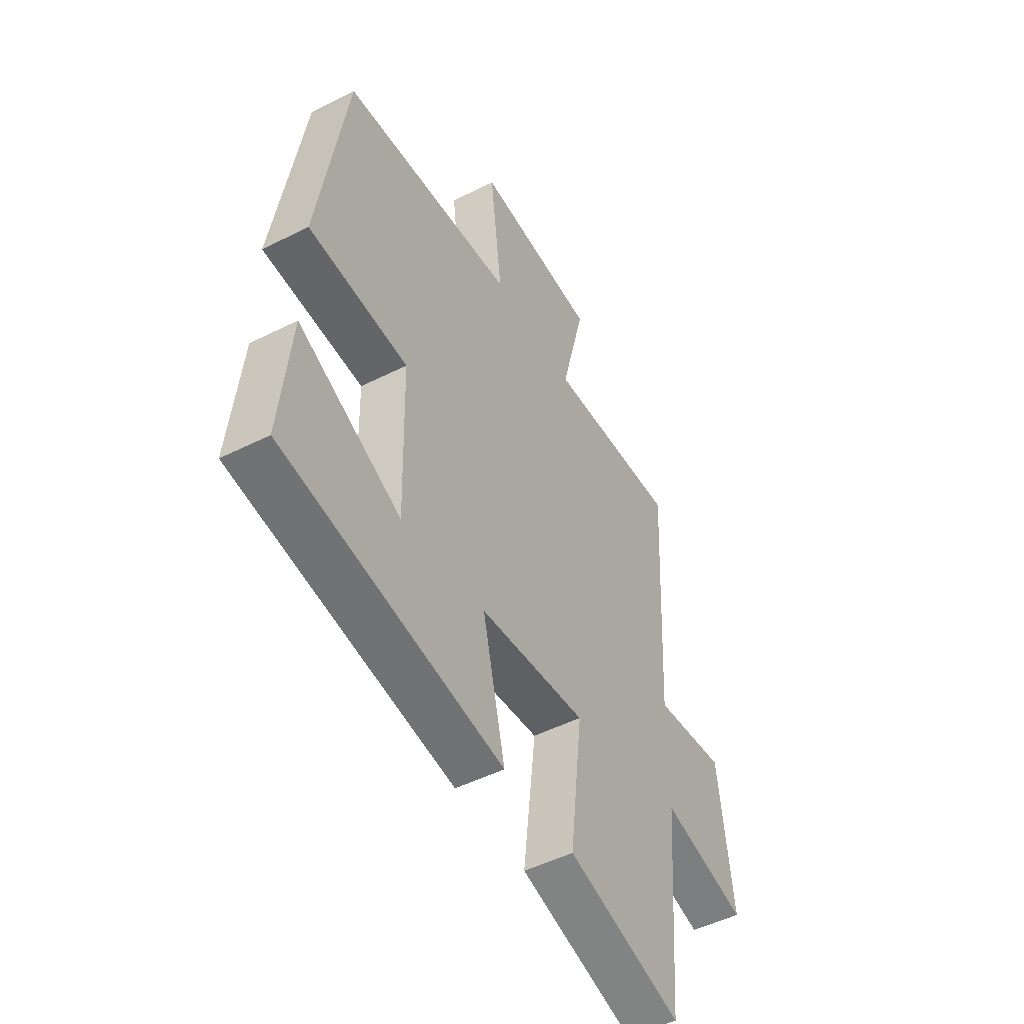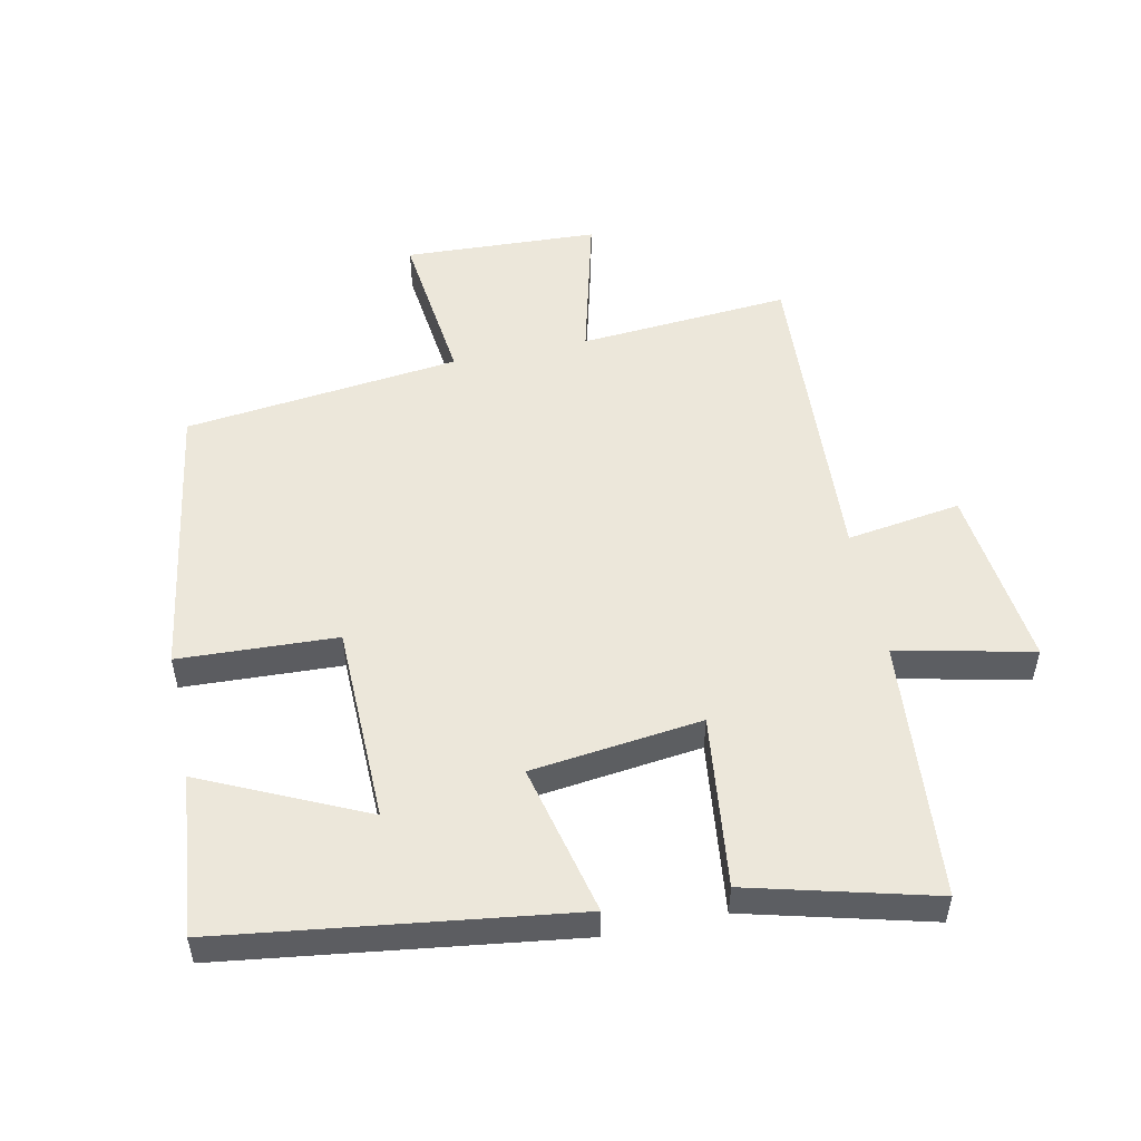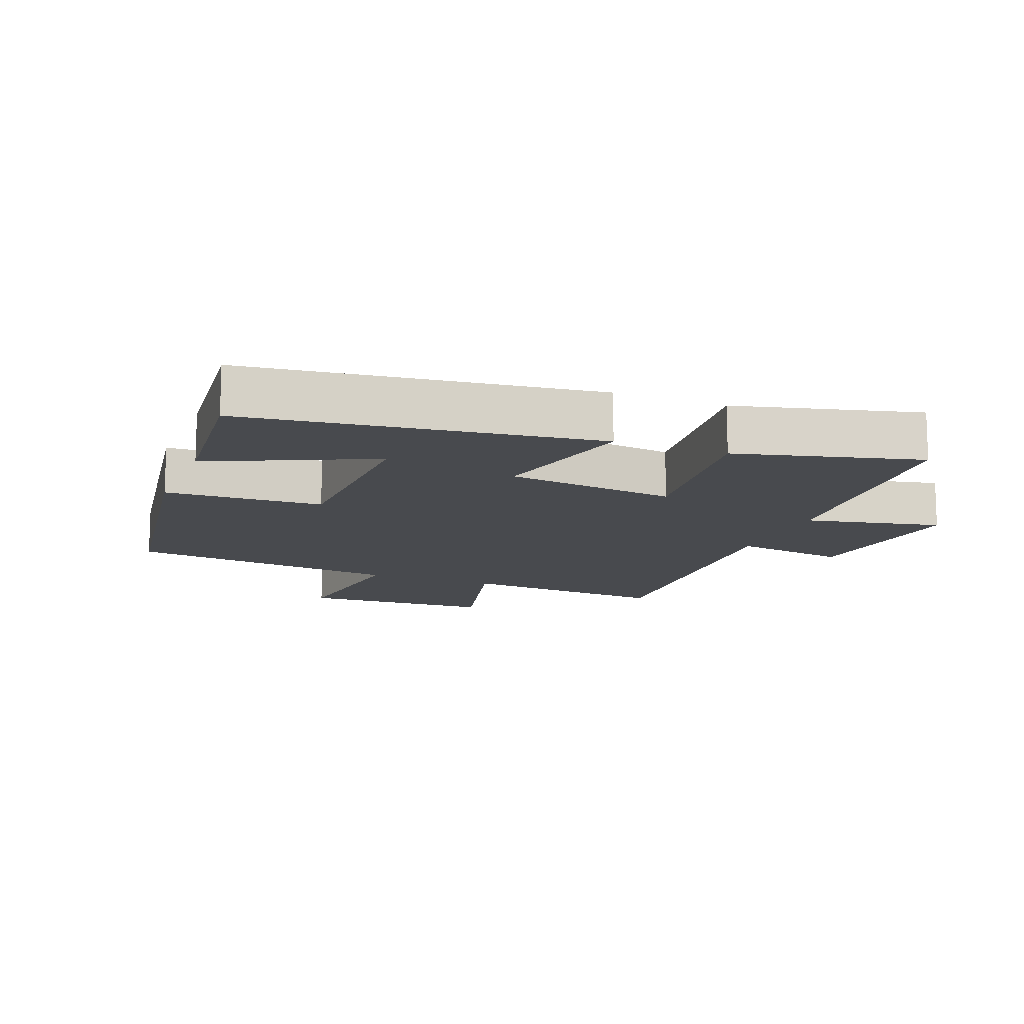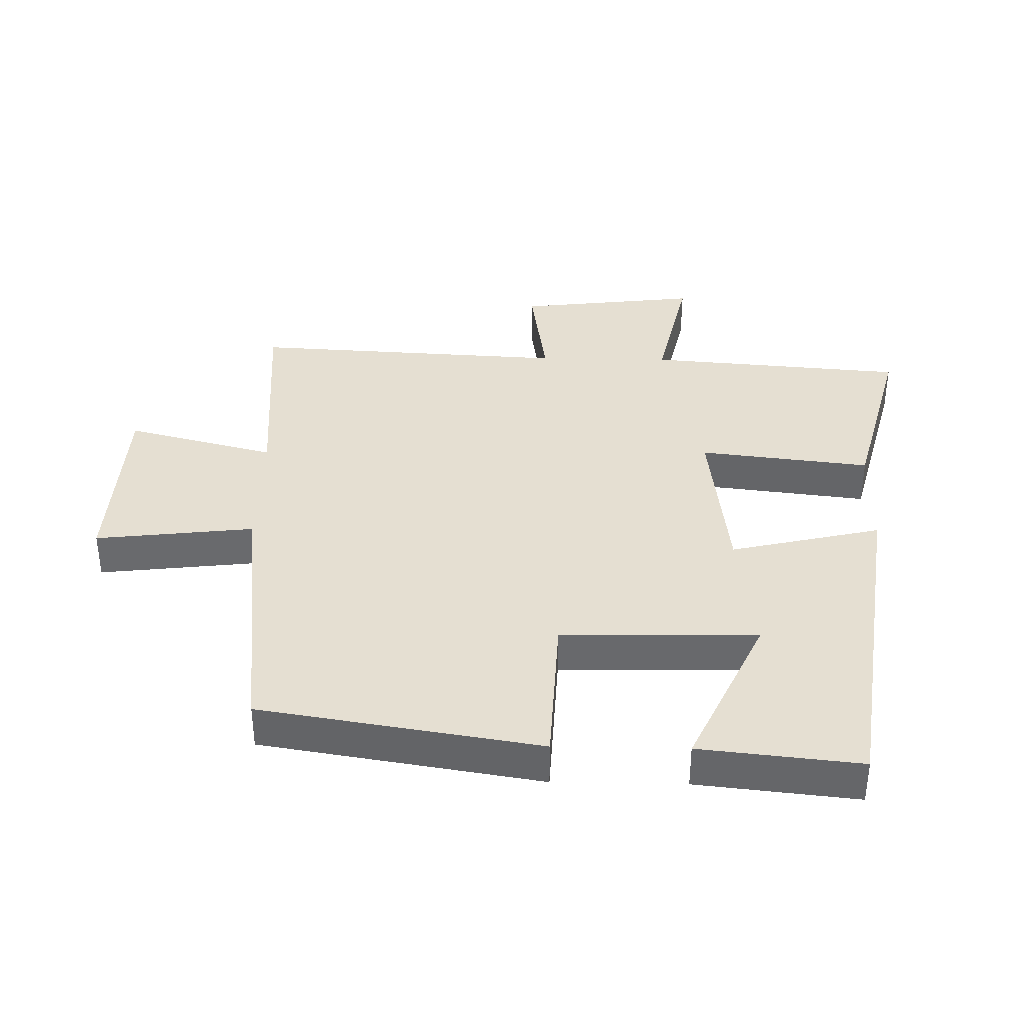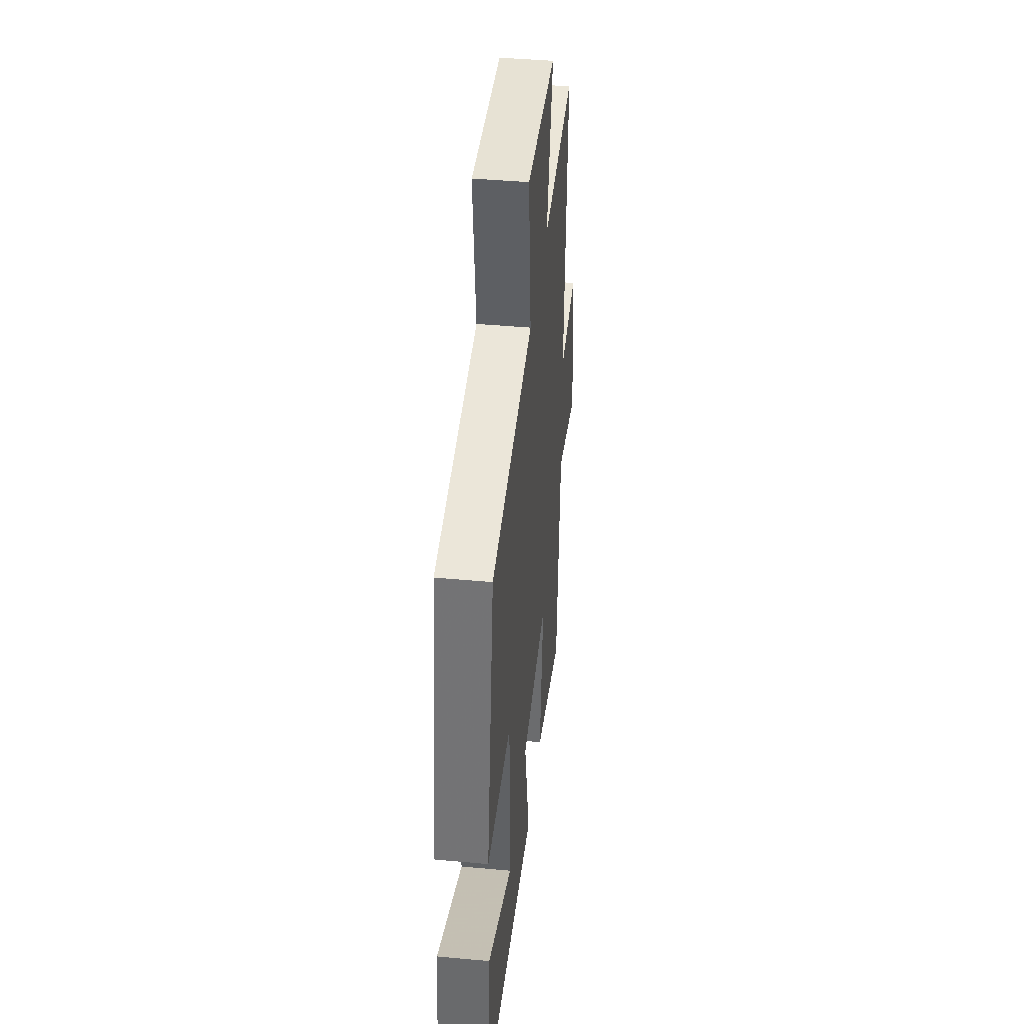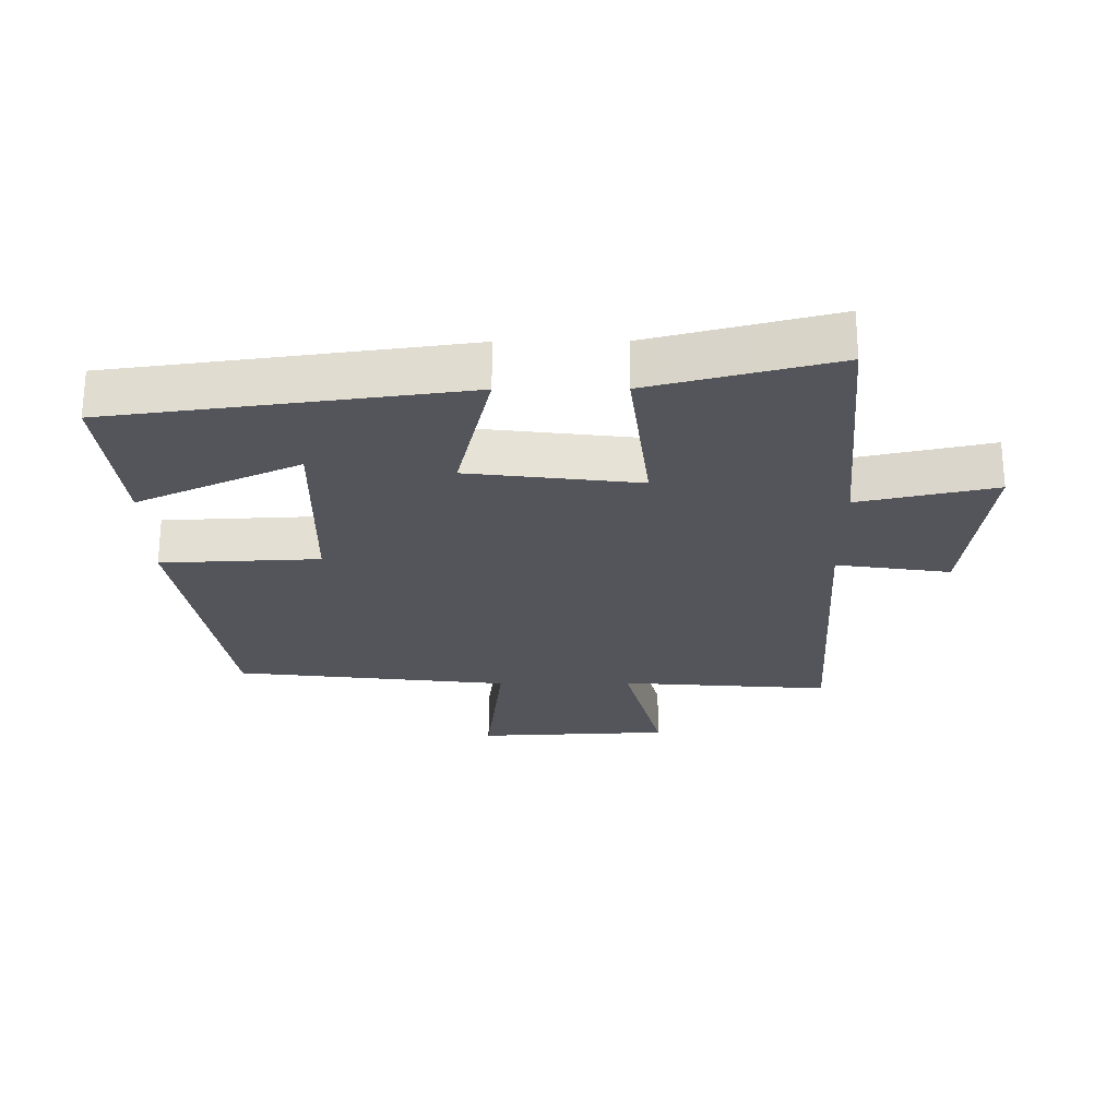
<metadata>
{"format":"obj","ext":"obj","renderer":"f3d","projection":"perspective","resolution":1024,"background":"white","views":[{"elev":-49.3,"azim":119.2,"up":"+Z"},{"elev":52.5,"azim":168.2,"up":"+Y"},{"elev":-13.2,"azim":158.4,"up":"+Y"},{"elev":37.3,"azim":91.2,"up":"+Y"},{"elev":42.3,"azim":96.3,"up":"+Z"},{"elev":-25.0,"azim":-179.6,"up":"+Y"}]}
</metadata>
<code>
v 0.526 0.07 -0.428
v -0.01 0.07 -0.5
v 0.045 0.07 -0.267
v -0.217 0.07 -0.235
v -0.186 0.07 -0.5
v -0.468 0.07 -0.573
v -0.5 0.07 -0.173
v -0.709 0.07 -0.219
v -0.675 0.07 0.061
v -0.5 0.07 0.035
v -0.526 0.07 0.525
v -0.202 0.07 0.5
v -0.261 0.07 0.731
v 0.037 0.07 0.745
v 0.008 0.07 0.5
v 0.431 0.07 0.451
v 0.5 0.07 0.02
v 0.257 0.07 0.009
v 0.251 0.07 -0.295
v 0.5 0.07 -0.18
v 0.526 0 -0.428
v -0.01 0 -0.5
v 0.045 0 -0.267
v -0.217 0 -0.235
v -0.186 0 -0.5
v -0.468 0 -0.573
v -0.5 0 -0.173
v -0.709 0 -0.219
v -0.675 0 0.061
v -0.5 0 0.035
v -0.526 0 0.525
v -0.202 0 0.5
v -0.261 0 0.731
v 0.037 0 0.745
v 0.008 0 0.5
v 0.431 0 0.451
v 0.5 0 0.02
v 0.257 0 0.009
v 0.251 0 -0.295
v 0.5 0 -0.18
f 19 20 1 2
f 18 19 2 3
f 15 16 17 18
f 15 18 3 4
f 12 13 14 15
f 12 15 4
f 10 11 12 4
f 7 8 9 10
f 6 7 10
f 5 6 10
f 4 5 10
f 22 21 40 39
f 23 22 39 38
f 38 37 36 35
f 24 23 38 35
f 35 34 33 32
f 24 35 32
f 24 32 31 30
f 30 29 28 27
f 30 27 26
f 30 26 25
f 30 25 24
f 1 21 22 2
f 2 22 23 3
f 3 23 24 4
f 4 24 25 5
f 5 25 26 6
f 6 26 27 7
f 7 27 28 8
f 8 28 29 9
f 9 29 30 10
f 10 30 31 11
f 11 31 32 12
f 12 32 33 13
f 13 33 34 14
f 14 34 35 15
f 15 35 36 16
f 16 36 37 17
f 17 37 38 18
f 18 38 39 19
f 19 39 40 20
f 20 40 21 1

</code>
